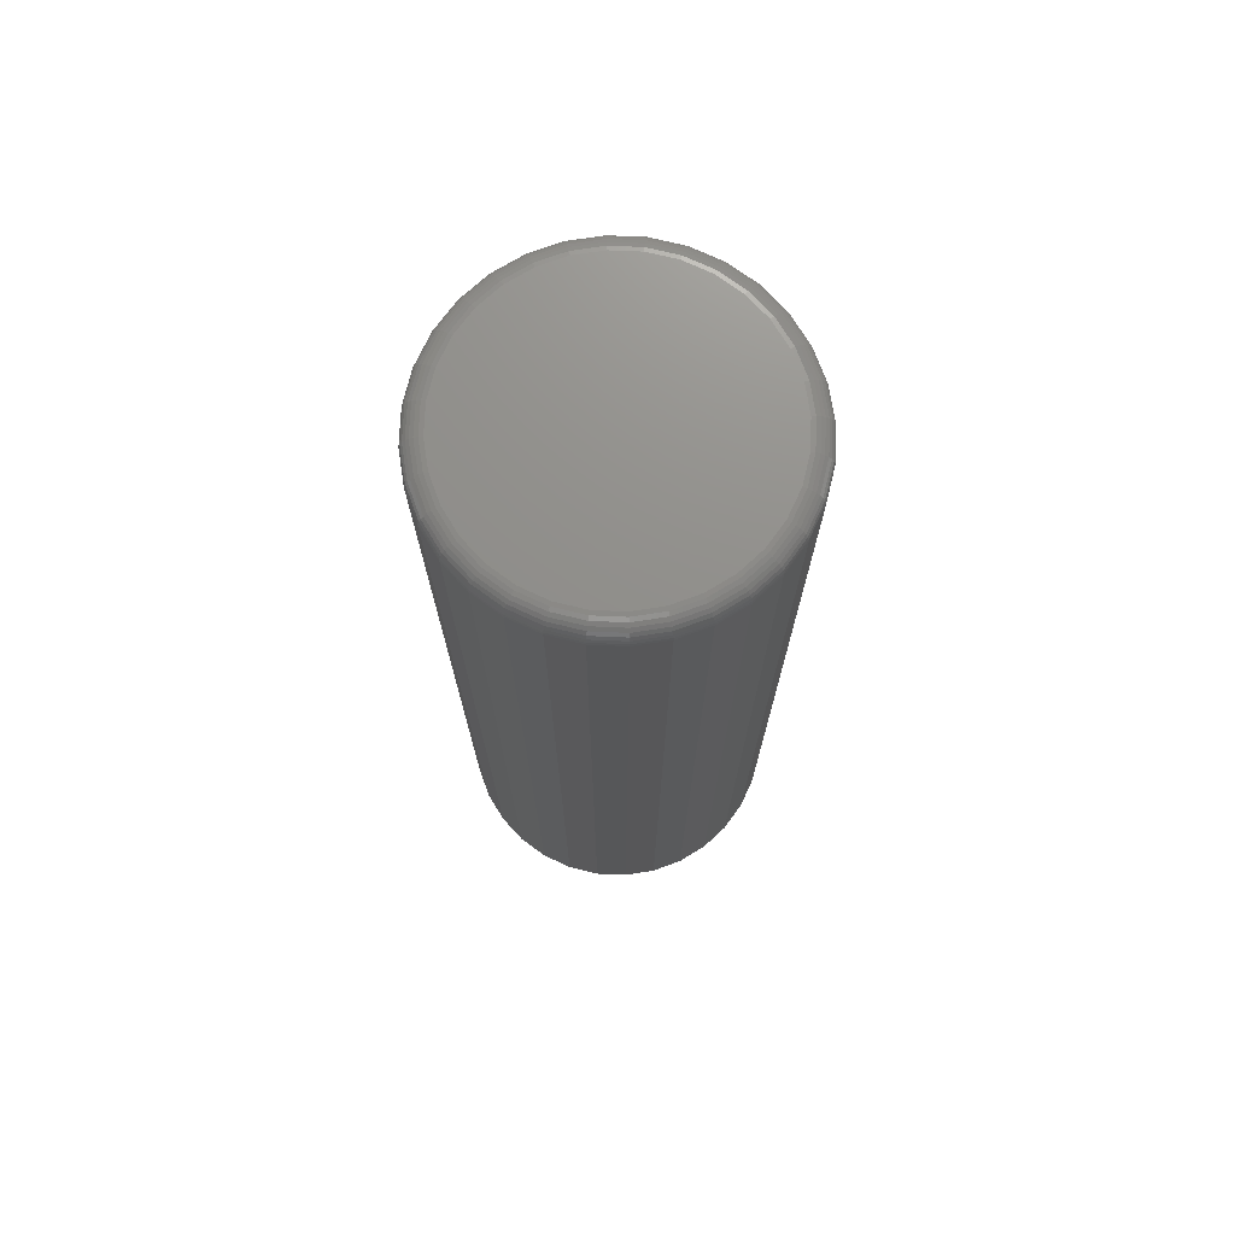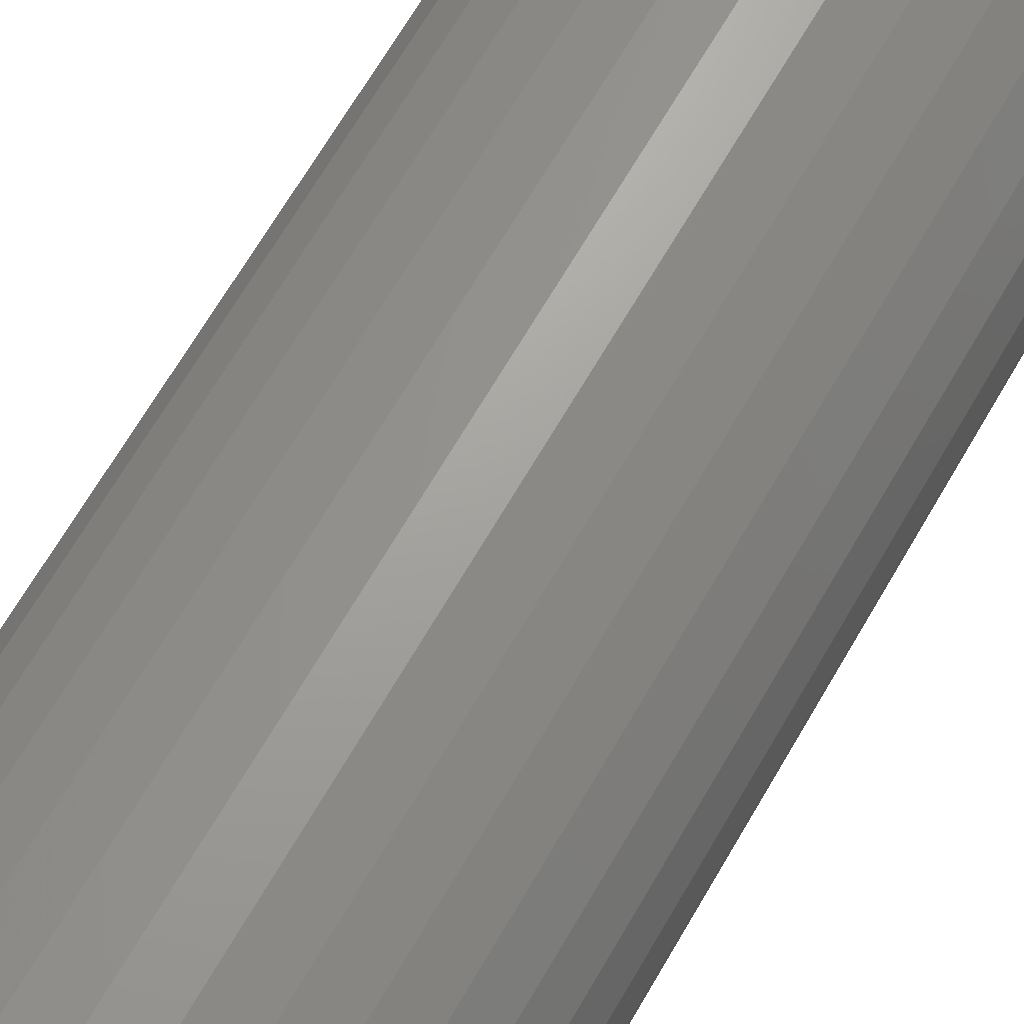
<metadata>
{"format":"stl","ext":"stl","renderer":"f3d","projection":"perspective","resolution":1024,"background":"white","views":[{"elev":73.1,"azim":19.3,"up":"+Y"},{"elev":66.2,"azim":-150.1,"up":"+Z"}]}
</metadata>
<code>
# stl→obj: 352 verts, 700 faces
v 0.1276 -0.01562 -1.586e-16
v 0.1276 -0.7344 -4.641e-17
v 0.1252 -0.01562 -0.02464
v 0.1252 -0.7344 -0.02464
v 0.118 -0.01562 -0.04834
v 0.118 -0.7344 -0.04834
v 0.1063 -0.01562 -0.07018
v 0.1063 -0.7344 -0.07018
v 0.09063 -0.01562 -0.08932
v 0.09063 -0.7344 -0.08932
v 0.07149 -0.01562 -0.105
v 0.07149 -0.7344 -0.105
v 0.04965 -0.01562 -0.1167
v 0.04965 -0.7344 -0.1167
v 0.02596 -0.01562 -0.1239
v 0.02596 -0.7344 -0.1239
v 0.001316 -0.01562 -0.1263
v 0.001316 -0.7344 -0.1263
v -0.02333 -0.01562 -0.1239
v -0.02333 -0.7344 -0.1239
v -0.04702 -0.01562 -0.1167
v -0.04702 -0.7344 -0.1167
v -0.06886 -0.01562 -0.105
v -0.06886 -0.7344 -0.105
v -0.088 -0.01562 -0.08932
v -0.088 -0.7344 -0.08932
v -0.1037 -0.01562 -0.07018
v -0.1037 -0.7344 -0.07018
v -0.1154 -0.01562 -0.04834
v -0.1154 -0.7344 -0.04834
v -0.1226 -0.01562 -0.02464
v -0.1226 -0.7344 -0.02464
v -0.125 -0.01562 1.547e-17
v -0.125 -0.7344 1.547e-17
v -0.1226 -0.01562 0.02464
v -0.1226 -0.7344 0.02464
v -0.1154 -0.01562 0.04834
v -0.1154 -0.7344 0.04834
v -0.1037 -0.01562 0.07018
v -0.1037 -0.7344 0.07018
v -0.088 -0.01562 0.08932
v -0.088 -0.7344 0.08932
v -0.06886 -0.01562 0.105
v -0.06886 -0.7344 0.105
v -0.04702 -0.01562 0.1167
v -0.04702 -0.7344 0.1167
v -0.02333 -0.01562 0.1239
v -0.02333 -0.7344 0.1239
v 0.001316 -0.01562 0.1263
v 0.001316 -0.7344 0.1263
v 0.02596 -0.01562 0.1239
v 0.02596 -0.7344 0.1239
v 0.04965 -0.01562 0.1167
v 0.04965 -0.7344 0.1167
v 0.07149 -0.01562 0.105
v 0.07149 -0.7344 0.105
v 0.09063 -0.01562 0.08932
v 0.09063 -0.7344 0.08932
v 0.1063 -0.01562 0.07018
v 0.1063 -0.7344 0.07018
v 0.118 -0.01562 0.04834
v 0.118 -0.7344 0.04834
v 0.1252 -0.01562 0.02464
v 0.1252 -0.7344 0.02464
v -0.01571 -0.75 0.08558
v 0.01834 -0.75 0.08558
v 0.001316 -0.75 0.08725
v -0.03207 -0.75 0.08061
v 0.03471 -0.75 0.08061
v -0.04716 -0.75 0.07255
v 0.04979 -0.75 0.07255
v -0.06038 -0.75 0.0617
v 0.06301 -0.75 0.0617
v 0.06301 -0.75 -0.0617
v -0.04716 -0.75 -0.07255
v 0.04979 -0.75 -0.07255
v -0.03207 -0.75 -0.08061
v 0.03471 -0.75 -0.08061
v -0.01571 -0.75 -0.08558
v 0.01834 -0.75 -0.08558
v 0.001316 -0.75 -0.08725
v 0.07386 -0.75 0.04848
v -0.07123 -0.75 0.04848
v 0.08193 -0.75 0.03339
v -0.0793 -0.75 0.03339
v 0.08689 -0.75 0.01702
v -0.08426 -0.75 0.01702
v 0.08857 -0.75 -6.849e-17
v -0.08594 -0.75 3.871e-08
v 0.08689 -0.75 -0.01702
v -0.08426 -0.75 -0.01702
v 0.08193 -0.75 -0.03339
v -0.0793 -0.75 -0.03339
v 0.07386 -0.75 -0.04848
v -0.07123 -0.75 -0.04848
v -0.06038 -0.75 -0.0617
v 0.001316 7.012e-18 0.1107
v 0.02291 8.211e-18 0.1086
v -0.02028 5.813e-18 0.1086
v -0.04104 4.661e-18 0.1023
v 0.04368 9.363e-18 0.1023
v -0.06018 3.598e-18 0.09204
v 0.06281 1.043e-17 0.09204
v 0.04368 9.363e-18 -0.1023
v -0.04104 4.661e-18 -0.1023
v 0.06281 1.043e-17 -0.09204
v -0.02028 5.813e-18 -0.1086
v 0.02291 8.211e-18 -0.1086
v 0.001316 7.012e-18 -0.1107
v -0.06018 3.598e-18 -0.09204
v -0.07695 2.667e-18 -0.07827
v 0.07959 1.136e-17 -0.07827
v -0.09072 1.903e-18 -0.0615
v 0.09335 1.212e-17 -0.0615
v -0.1009 1.335e-18 -0.04236
v 0.1036 1.269e-17 -0.04236
v -0.1072 9.854e-19 -0.02159
v 0.1099 1.304e-17 -0.02159
v -0.1094 8.674e-19 -5.899e-17
v 0.112 1.316e-17 -6.405e-17
v -0.1072 9.854e-19 0.02159
v 0.1099 1.304e-17 0.02159
v -0.1009 1.335e-18 0.04236
v 0.1036 1.269e-17 0.04236
v -0.09072 1.903e-18 0.0615
v 0.09335 1.212e-17 0.0615
v -0.07695 2.667e-18 0.07827
v 0.07959 1.136e-17 0.07827
v 0.1273 -0.01258 -1.388e-17
v 0.1249 -0.01258 -0.02458
v 0.1264 -0.009646 -1.388e-17
v 0.124 -0.009646 -0.02441
v 0.125 -0.006944 -1.388e-17
v 0.1226 -0.006944 -0.02413
v 0.1231 -0.004576 -1.388e-17
v 0.1207 -0.004576 -0.02375
v 0.1207 -0.002633 -1.388e-17
v 0.1184 -0.002633 -0.02329
v 0.118 -0.001189 -6.939e-18
v 0.1157 -0.001189 -0.02276
v 0.1151 -0.0003002 -1.388e-17
v 0.1129 -0.0003002 -0.02219
v -0.1223 -0.01258 -0.02458
v -0.1247 -0.01258 -1.11e-16
v -0.1214 -0.009646 -0.02441
v -0.1238 -0.009646 -1.11e-16
v -0.12 -0.006944 -0.02413
v -0.1224 -0.006944 -1.041e-16
v -0.1181 -0.004576 -0.02375
v -0.1204 -0.004576 -1.11e-16
v -0.1158 -0.002633 -0.02329
v -0.1181 -0.002633 -1.041e-16
v -0.1131 -0.001189 -0.02276
v -0.1154 -0.001189 -9.714e-17
v -0.1102 -0.0003002 -0.02219
v -0.1124 -0.0003002 -1.041e-16
v -0.1151 -0.01258 -0.04822
v -0.1143 -0.009646 -0.04788
v -0.113 -0.006944 -0.04733
v -0.1112 -0.004576 -0.04659
v -0.109 -0.002633 -0.04568
v -0.1065 -0.001189 -0.04465
v -0.1038 -0.0003002 -0.04353
v -0.1035 -0.01258 -0.07001
v -0.1027 -0.009646 -0.06952
v -0.1015 -0.006944 -0.06871
v -0.09991 -0.004576 -0.06763
v -0.09794 -0.002633 -0.06632
v -0.09569 -0.001189 -0.06482
v -0.09325 -0.0003002 -0.06319
v -0.08779 -0.01258 -0.08911
v -0.08716 -0.009646 -0.08848
v -0.08614 -0.006944 -0.08746
v -0.08477 -0.004576 -0.08608
v -0.08309 -0.002633 -0.08441
v -0.08118 -0.001189 -0.0825
v -0.07911 -0.0003002 -0.08043
v -0.06869 -0.01258 -0.1048
v -0.0682 -0.009646 -0.104
v -0.0674 -0.006944 -0.1028
v -0.06632 -0.004576 -0.1012
v -0.065 -0.002633 -0.09925
v -0.0635 -0.001189 -0.09701
v -0.06187 -0.0003002 -0.09457
v -0.04691 -0.01258 -0.1164
v -0.04657 -0.009646 -0.1156
v -0.04602 -0.006944 -0.1143
v -0.04527 -0.004576 -0.1125
v -0.04437 -0.002633 -0.1103
v -0.04333 -0.001189 -0.1078
v -0.04221 -0.0003002 -0.1051
v -0.02327 -0.01258 -0.1236
v -0.0231 -0.009646 -0.1227
v -0.02281 -0.006944 -0.1213
v -0.02243 -0.004576 -0.1194
v -0.02197 -0.002633 -0.1171
v -0.02145 -0.001189 -0.1144
v -0.02087 -0.0003002 -0.1116
v 0.001316 -0.01258 -0.126
v 0.001316 -0.009646 -0.1251
v 0.001316 -0.006944 -0.1237
v 0.001316 -0.004576 -0.1217
v 0.001316 -0.002633 -0.1194
v 0.001316 -0.001189 -0.1167
v 0.001316 -0.0003002 -0.1137
v 0.0259 -0.01258 -0.1236
v 0.02573 -0.009646 -0.1227
v 0.02545 -0.006944 -0.1213
v 0.02507 -0.004576 -0.1194
v 0.0246 -0.002633 -0.1171
v 0.02408 -0.001189 -0.1144
v 0.02351 -0.0003002 -0.1116
v 0.04954 -0.01258 -0.1164
v 0.0492 -0.009646 -0.1156
v 0.04865 -0.006944 -0.1143
v 0.0479 -0.004576 -0.1125
v 0.047 -0.002633 -0.1103
v 0.04596 -0.001189 -0.1078
v 0.04484 -0.0003002 -0.1051
v 0.07133 -0.01258 -0.1048
v 0.07083 -0.009646 -0.104
v 0.07003 -0.006944 -0.1028
v 0.06895 -0.004576 -0.1012
v 0.06764 -0.002633 -0.09925
v 0.06613 -0.001189 -0.09701
v 0.06451 -0.0003002 -0.09457
v 0.09042 -0.01258 -0.08911
v 0.08979 -0.009646 -0.08848
v 0.08877 -0.006944 -0.08746
v 0.0874 -0.004576 -0.08608
v 0.08572 -0.002633 -0.08441
v 0.08381 -0.001189 -0.0825
v 0.08174 -0.0003002 -0.08043
v 0.1061 -0.01258 -0.07001
v 0.1054 -0.009646 -0.06952
v 0.1042 -0.006944 -0.06871
v 0.1025 -0.004576 -0.06763
v 0.1006 -0.002633 -0.06632
v 0.09832 -0.001189 -0.06482
v 0.09589 -0.0003002 -0.06319
v 0.1177 -0.01258 -0.04822
v 0.1169 -0.009646 -0.04788
v 0.1156 -0.006944 -0.04733
v 0.1138 -0.004576 -0.04659
v 0.1116 -0.002633 -0.04568
v 0.1091 -0.001189 -0.04465
v 0.1064 -0.0003002 -0.04353
v -0.1223 -0.01258 0.02458
v -0.1214 -0.009646 0.02441
v -0.12 -0.006944 0.02413
v -0.1181 -0.004576 0.02375
v -0.1158 -0.002633 0.02329
v -0.1131 -0.001189 0.02276
v -0.1102 -0.0003002 0.02219
v 0.1249 -0.01258 0.02458
v 0.124 -0.009646 0.02441
v 0.1226 -0.006944 0.02413
v 0.1207 -0.004576 0.02375
v 0.1184 -0.002633 0.02329
v 0.1157 -0.001189 0.02276
v 0.1129 -0.0003002 0.02219
v 0.1177 -0.01258 0.04822
v 0.1169 -0.009646 0.04788
v 0.1156 -0.006944 0.04733
v 0.1138 -0.004576 0.04659
v 0.1116 -0.002633 0.04568
v 0.1091 -0.001189 0.04465
v 0.1064 -0.0003002 0.04353
v 0.1061 -0.01258 0.07001
v 0.1054 -0.009646 0.06952
v 0.1042 -0.006944 0.06871
v 0.1025 -0.004576 0.06763
v 0.1006 -0.002633 0.06632
v 0.09832 -0.001189 0.06482
v 0.09589 -0.0003002 0.06319
v 0.09042 -0.01258 0.08911
v 0.08979 -0.009646 0.08848
v 0.08877 -0.006944 0.08746
v 0.0874 -0.004576 0.08608
v 0.08572 -0.002633 0.08441
v 0.08381 -0.001189 0.0825
v 0.08174 -0.0003002 0.08043
v 0.07133 -0.01258 0.1048
v 0.07083 -0.009646 0.104
v 0.07003 -0.006944 0.1028
v 0.06895 -0.004576 0.1012
v 0.06764 -0.002633 0.09925
v 0.06613 -0.001189 0.09701
v 0.06451 -0.0003002 0.09457
v 0.04954 -0.01258 0.1164
v 0.0492 -0.009646 0.1156
v 0.04865 -0.006944 0.1143
v 0.0479 -0.004576 0.1125
v 0.047 -0.002633 0.1103
v 0.04596 -0.001189 0.1078
v 0.04484 -0.0003002 0.1051
v 0.0259 -0.01258 0.1236
v 0.02573 -0.009646 0.1227
v 0.02545 -0.006944 0.1213
v 0.02507 -0.004576 0.1194
v 0.0246 -0.002633 0.1171
v 0.02408 -0.001189 0.1144
v 0.02351 -0.0003002 0.1116
v 0.001316 -0.01258 0.126
v 0.001316 -0.009646 0.1251
v 0.001316 -0.006944 0.1237
v 0.001316 -0.004576 0.1217
v 0.001316 -0.002633 0.1194
v 0.001316 -0.001189 0.1167
v 0.001316 -0.0003002 0.1137
v -0.02327 -0.01258 0.1236
v -0.0231 -0.009646 0.1227
v -0.02281 -0.006944 0.1213
v -0.02243 -0.004576 0.1194
v -0.02197 -0.002633 0.1171
v -0.02145 -0.001189 0.1144
v -0.02087 -0.0003002 0.1116
v -0.04691 -0.01258 0.1164
v -0.04657 -0.009646 0.1156
v -0.04602 -0.006944 0.1143
v -0.04527 -0.004576 0.1125
v -0.04437 -0.002633 0.1103
v -0.04333 -0.001189 0.1078
v -0.04221 -0.0003002 0.1051
v -0.06869 -0.01258 0.1048
v -0.0682 -0.009646 0.104
v -0.0674 -0.006944 0.1028
v -0.06632 -0.004576 0.1012
v -0.065 -0.002633 0.09925
v -0.0635 -0.001189 0.09701
v -0.06187 -0.0003002 0.09457
v -0.08779 -0.01258 0.08911
v -0.08716 -0.009646 0.08848
v -0.08614 -0.006944 0.08746
v -0.08477 -0.004576 0.08608
v -0.08309 -0.002633 0.08441
v -0.08118 -0.001189 0.0825
v -0.07911 -0.0003002 0.08043
v -0.1035 -0.01258 0.07001
v -0.1027 -0.009646 0.06952
v -0.1015 -0.006944 0.06871
v -0.09991 -0.004576 0.06763
v -0.09794 -0.002633 0.06632
v -0.09569 -0.001189 0.06482
v -0.09325 -0.0003002 0.06319
v -0.1151 -0.01258 0.04822
v -0.1143 -0.009646 0.04788
v -0.113 -0.006944 0.04733
v -0.1112 -0.004576 0.04659
v -0.109 -0.002633 0.04568
v -0.1065 -0.001189 0.04465
v -0.1038 -0.0003002 0.04353
f 1 2 3
f 3 2 4
f 3 4 5
f 5 4 6
f 5 6 7
f 7 6 8
f 7 8 9
f 9 8 10
f 9 10 11
f 11 10 12
f 11 12 13
f 13 12 14
f 13 14 15
f 15 14 16
f 15 16 17
f 17 16 18
f 17 18 19
f 19 18 20
f 19 20 21
f 21 20 22
f 21 22 23
f 23 22 24
f 23 24 25
f 25 24 26
f 25 26 27
f 27 26 28
f 27 28 29
f 29 28 30
f 29 30 31
f 31 30 32
f 31 32 33
f 33 32 34
f 33 34 35
f 35 34 36
f 35 36 37
f 37 36 38
f 37 38 39
f 39 38 40
f 39 40 41
f 41 40 42
f 41 42 43
f 43 42 44
f 43 44 45
f 45 44 46
f 45 46 47
f 47 46 48
f 47 48 49
f 49 48 50
f 49 50 51
f 51 50 52
f 51 52 53
f 53 52 54
f 53 54 55
f 55 54 56
f 55 56 57
f 57 56 58
f 57 58 59
f 59 58 60
f 59 60 61
f 61 60 62
f 61 62 63
f 63 62 64
f 63 64 1
f 1 64 2
f 65 66 67
f 66 65 68
f 66 68 69
f 69 68 70
f 69 70 71
f 71 70 72
f 71 72 73
f 74 75 76
f 76 75 77
f 76 77 78
f 78 77 79
f 78 79 80
f 80 79 81
f 73 72 82
f 82 72 83
f 82 83 84
f 84 83 85
f 84 85 86
f 86 85 87
f 86 87 88
f 88 87 89
f 88 89 90
f 90 89 91
f 90 91 92
f 92 91 93
f 92 93 94
f 94 93 95
f 94 95 74
f 74 95 96
f 74 96 75
f 26 24 95
f 91 30 93
f 20 18 77
f 96 24 75
f 96 95 24
f 10 8 76
f 80 14 78
f 80 81 14
f 74 8 94
f 74 76 8
f 79 77 18
f 81 79 18
f 81 18 16
f 16 14 81
f 89 34 32
f 89 32 30
f 89 30 91
f 2 88 90
f 2 90 92
f 2 92 4
f 26 95 28
f 28 95 93
f 28 93 30
f 20 77 22
f 22 77 75
f 22 75 24
f 10 76 12
f 12 76 78
f 12 78 14
f 4 92 6
f 6 92 94
f 6 94 8
f 58 56 82
f 86 62 84
f 52 50 69
f 73 56 71
f 73 82 56
f 42 40 70
f 65 46 68
f 65 67 46
f 72 40 83
f 72 70 40
f 66 69 50
f 67 66 50
f 67 50 48
f 48 46 67
f 88 2 64
f 88 64 62
f 88 62 86
f 34 89 87
f 34 87 85
f 34 85 36
f 58 82 60
f 60 82 84
f 60 84 62
f 52 69 54
f 54 69 71
f 54 71 56
f 42 70 44
f 44 70 68
f 44 68 46
f 36 85 38
f 38 85 83
f 38 83 40
f 97 98 99
f 100 99 98
f 101 100 98
f 102 100 101
f 103 102 101
f 104 105 106
f 107 105 104
f 108 107 104
f 109 107 108
f 105 110 106
f 106 110 111
f 106 111 112
f 112 111 113
f 112 113 114
f 114 113 115
f 114 115 116
f 116 115 117
f 116 117 118
f 118 117 119
f 118 119 120
f 120 119 121
f 120 121 122
f 122 121 123
f 122 123 124
f 124 123 125
f 124 125 126
f 126 125 127
f 126 127 128
f 128 127 102
f 128 102 103
f 1 3 129
f 129 3 130
f 129 130 131
f 131 130 132
f 131 132 133
f 133 132 134
f 133 134 135
f 135 134 136
f 135 136 137
f 137 136 138
f 137 138 139
f 139 138 140
f 139 140 141
f 141 140 142
f 141 142 120
f 120 142 118
f 31 33 143
f 143 33 144
f 143 144 145
f 145 144 146
f 145 146 147
f 147 146 148
f 147 148 149
f 149 148 150
f 149 150 151
f 151 150 152
f 151 152 153
f 153 152 154
f 153 154 155
f 155 154 156
f 155 156 117
f 117 156 119
f 29 31 157
f 157 31 143
f 157 143 158
f 158 143 145
f 158 145 159
f 159 145 147
f 159 147 160
f 160 147 149
f 160 149 161
f 161 149 151
f 161 151 162
f 162 151 153
f 162 153 163
f 163 153 155
f 163 155 115
f 115 155 117
f 27 29 164
f 164 29 157
f 164 157 165
f 165 157 158
f 165 158 166
f 166 158 159
f 166 159 167
f 167 159 160
f 167 160 168
f 168 160 161
f 168 161 169
f 169 161 162
f 169 162 170
f 170 162 163
f 170 163 113
f 113 163 115
f 25 27 171
f 171 27 164
f 171 164 172
f 172 164 165
f 172 165 173
f 173 165 166
f 173 166 174
f 174 166 167
f 174 167 175
f 175 167 168
f 175 168 176
f 176 168 169
f 176 169 177
f 177 169 170
f 177 170 111
f 111 170 113
f 23 25 178
f 178 25 171
f 178 171 179
f 179 171 172
f 179 172 180
f 180 172 173
f 180 173 181
f 181 173 174
f 181 174 182
f 182 174 175
f 182 175 183
f 183 175 176
f 183 176 184
f 184 176 177
f 184 177 110
f 110 177 111
f 21 23 185
f 185 23 178
f 185 178 186
f 186 178 179
f 186 179 187
f 187 179 180
f 187 180 188
f 188 180 181
f 188 181 189
f 189 181 182
f 189 182 190
f 190 182 183
f 190 183 191
f 191 183 184
f 191 184 105
f 105 184 110
f 19 21 192
f 192 21 185
f 192 185 193
f 193 185 186
f 193 186 194
f 194 186 187
f 194 187 195
f 195 187 188
f 195 188 196
f 196 188 189
f 196 189 197
f 197 189 190
f 197 190 198
f 198 190 191
f 198 191 107
f 107 191 105
f 17 19 199
f 199 19 192
f 199 192 200
f 200 192 193
f 200 193 201
f 201 193 194
f 201 194 202
f 202 194 195
f 202 195 203
f 203 195 196
f 203 196 204
f 204 196 197
f 204 197 205
f 205 197 198
f 205 198 109
f 109 198 107
f 15 17 206
f 206 17 199
f 206 199 207
f 207 199 200
f 207 200 208
f 208 200 201
f 208 201 209
f 209 201 202
f 209 202 210
f 210 202 203
f 210 203 211
f 211 203 204
f 211 204 212
f 212 204 205
f 212 205 108
f 108 205 109
f 13 15 213
f 213 15 206
f 213 206 214
f 214 206 207
f 214 207 215
f 215 207 208
f 215 208 216
f 216 208 209
f 216 209 217
f 217 209 210
f 217 210 218
f 218 210 211
f 218 211 219
f 219 211 212
f 219 212 104
f 104 212 108
f 11 13 220
f 220 13 213
f 220 213 221
f 221 213 214
f 221 214 222
f 222 214 215
f 222 215 223
f 223 215 216
f 223 216 224
f 224 216 217
f 224 217 225
f 225 217 218
f 225 218 226
f 226 218 219
f 226 219 106
f 106 219 104
f 9 11 227
f 227 11 220
f 227 220 228
f 228 220 221
f 228 221 229
f 229 221 222
f 229 222 230
f 230 222 223
f 230 223 231
f 231 223 224
f 231 224 232
f 232 224 225
f 232 225 233
f 233 225 226
f 233 226 112
f 112 226 106
f 7 9 234
f 234 9 227
f 234 227 235
f 235 227 228
f 235 228 236
f 236 228 229
f 236 229 237
f 237 229 230
f 237 230 238
f 238 230 231
f 238 231 239
f 239 231 232
f 239 232 240
f 240 232 233
f 240 233 114
f 114 233 112
f 5 7 241
f 241 7 234
f 241 234 242
f 242 234 235
f 242 235 243
f 243 235 236
f 243 236 244
f 244 236 237
f 244 237 245
f 245 237 238
f 245 238 246
f 246 238 239
f 246 239 247
f 247 239 240
f 247 240 116
f 116 240 114
f 3 5 130
f 130 5 241
f 130 241 132
f 132 241 242
f 132 242 134
f 134 242 243
f 134 243 136
f 136 243 244
f 136 244 138
f 138 244 245
f 138 245 140
f 140 245 246
f 140 246 142
f 142 246 247
f 142 247 118
f 118 247 116
f 33 35 144
f 144 35 248
f 144 248 146
f 146 248 249
f 146 249 148
f 148 249 250
f 148 250 150
f 150 250 251
f 150 251 152
f 152 251 252
f 152 252 154
f 154 252 253
f 154 253 156
f 156 253 254
f 156 254 119
f 119 254 121
f 63 1 255
f 255 1 129
f 255 129 256
f 256 129 131
f 256 131 257
f 257 131 133
f 257 133 258
f 258 133 135
f 258 135 259
f 259 135 137
f 259 137 260
f 260 137 139
f 260 139 261
f 261 139 141
f 261 141 122
f 122 141 120
f 61 63 262
f 262 63 255
f 262 255 263
f 263 255 256
f 263 256 264
f 264 256 257
f 264 257 265
f 265 257 258
f 265 258 266
f 266 258 259
f 266 259 267
f 267 259 260
f 267 260 268
f 268 260 261
f 268 261 124
f 124 261 122
f 59 61 269
f 269 61 262
f 269 262 270
f 270 262 263
f 270 263 271
f 271 263 264
f 271 264 272
f 272 264 265
f 272 265 273
f 273 265 266
f 273 266 274
f 274 266 267
f 274 267 275
f 275 267 268
f 275 268 126
f 126 268 124
f 57 59 276
f 276 59 269
f 276 269 277
f 277 269 270
f 277 270 278
f 278 270 271
f 278 271 279
f 279 271 272
f 279 272 280
f 280 272 273
f 280 273 281
f 281 273 274
f 281 274 282
f 282 274 275
f 282 275 128
f 128 275 126
f 55 57 283
f 283 57 276
f 283 276 284
f 284 276 277
f 284 277 285
f 285 277 278
f 285 278 286
f 286 278 279
f 286 279 287
f 287 279 280
f 287 280 288
f 288 280 281
f 288 281 289
f 289 281 282
f 289 282 103
f 103 282 128
f 53 55 290
f 290 55 283
f 290 283 291
f 291 283 284
f 291 284 292
f 292 284 285
f 292 285 293
f 293 285 286
f 293 286 294
f 294 286 287
f 294 287 295
f 295 287 288
f 295 288 296
f 296 288 289
f 296 289 101
f 101 289 103
f 51 53 297
f 297 53 290
f 297 290 298
f 298 290 291
f 298 291 299
f 299 291 292
f 299 292 300
f 300 292 293
f 300 293 301
f 301 293 294
f 301 294 302
f 302 294 295
f 302 295 303
f 303 295 296
f 303 296 98
f 98 296 101
f 49 51 304
f 304 51 297
f 304 297 305
f 305 297 298
f 305 298 306
f 306 298 299
f 306 299 307
f 307 299 300
f 307 300 308
f 308 300 301
f 308 301 309
f 309 301 302
f 309 302 310
f 310 302 303
f 310 303 97
f 97 303 98
f 47 49 311
f 311 49 304
f 311 304 312
f 312 304 305
f 312 305 313
f 313 305 306
f 313 306 314
f 314 306 307
f 314 307 315
f 315 307 308
f 315 308 316
f 316 308 309
f 316 309 317
f 317 309 310
f 317 310 99
f 99 310 97
f 45 47 318
f 318 47 311
f 318 311 319
f 319 311 312
f 319 312 320
f 320 312 313
f 320 313 321
f 321 313 314
f 321 314 322
f 322 314 315
f 322 315 323
f 323 315 316
f 323 316 324
f 324 316 317
f 324 317 100
f 100 317 99
f 43 45 325
f 325 45 318
f 325 318 326
f 326 318 319
f 326 319 327
f 327 319 320
f 327 320 328
f 328 320 321
f 328 321 329
f 329 321 322
f 329 322 330
f 330 322 323
f 330 323 331
f 331 323 324
f 331 324 102
f 102 324 100
f 41 43 332
f 332 43 325
f 332 325 333
f 333 325 326
f 333 326 334
f 334 326 327
f 334 327 335
f 335 327 328
f 335 328 336
f 336 328 329
f 336 329 337
f 337 329 330
f 337 330 338
f 338 330 331
f 338 331 127
f 127 331 102
f 39 41 339
f 339 41 332
f 339 332 340
f 340 332 333
f 340 333 341
f 341 333 334
f 341 334 342
f 342 334 335
f 342 335 343
f 343 335 336
f 343 336 344
f 344 336 337
f 344 337 345
f 345 337 338
f 345 338 125
f 125 338 127
f 37 39 346
f 346 39 339
f 346 339 347
f 347 339 340
f 347 340 348
f 348 340 341
f 348 341 349
f 349 341 342
f 349 342 350
f 350 342 343
f 350 343 351
f 351 343 344
f 351 344 352
f 352 344 345
f 352 345 123
f 123 345 125
f 35 37 248
f 248 37 346
f 248 346 249
f 249 346 347
f 249 347 250
f 250 347 348
f 250 348 251
f 251 348 349
f 251 349 252
f 252 349 350
f 252 350 253
f 253 350 351
f 253 351 254
f 254 351 352
f 254 352 121
f 121 352 123

</code>
